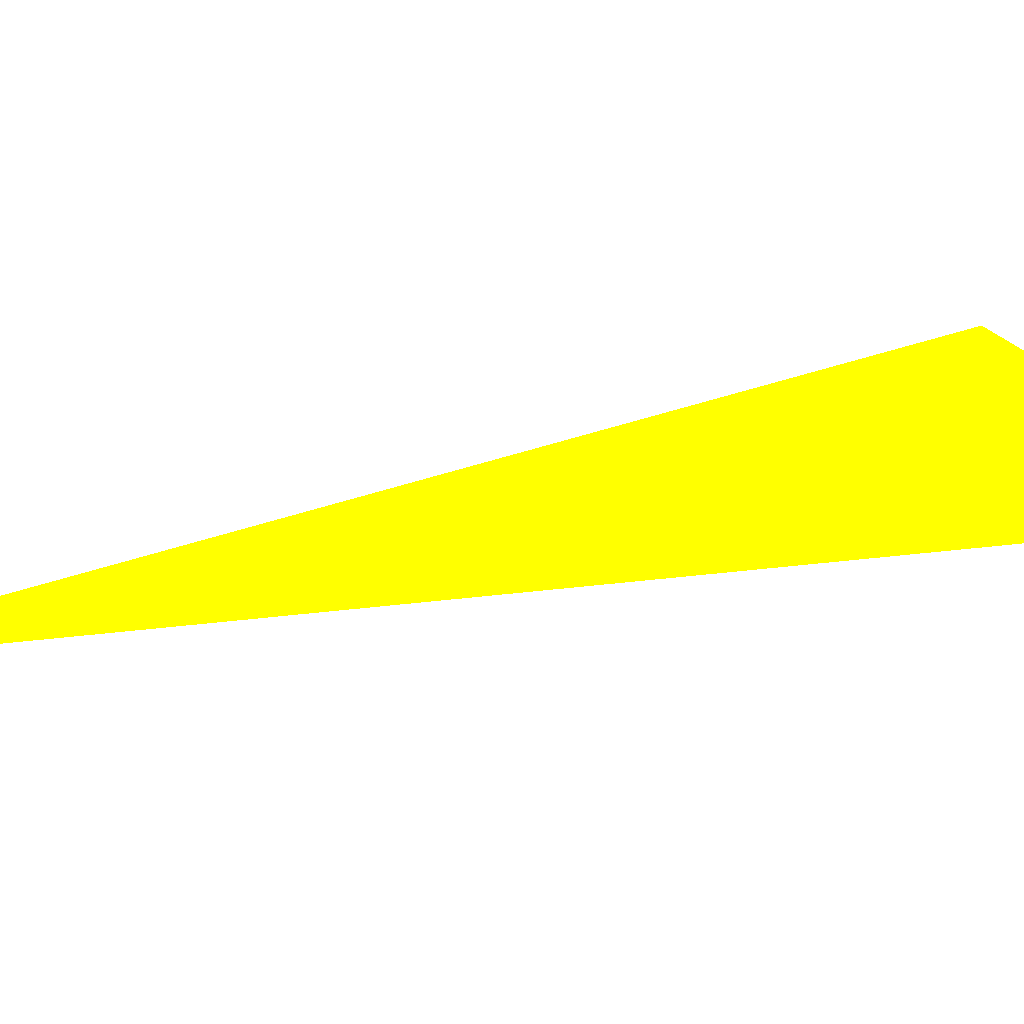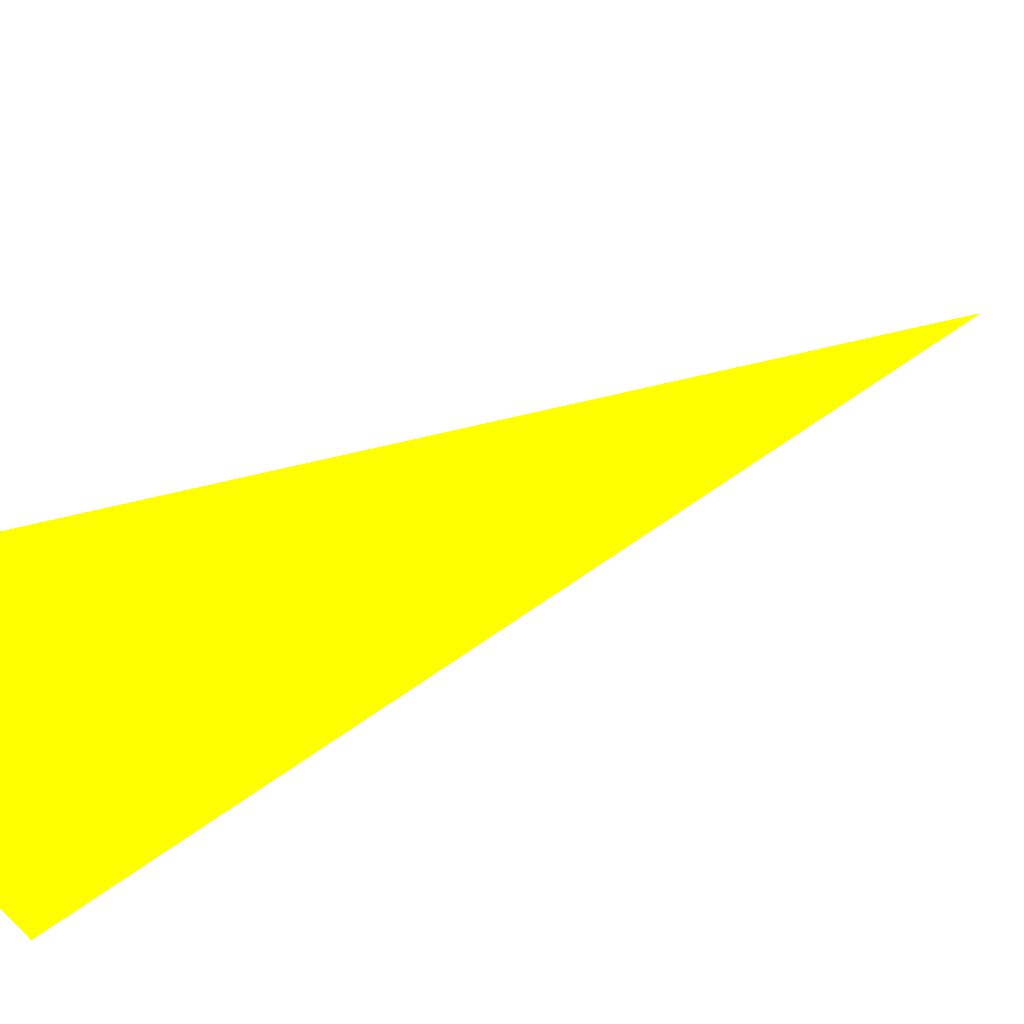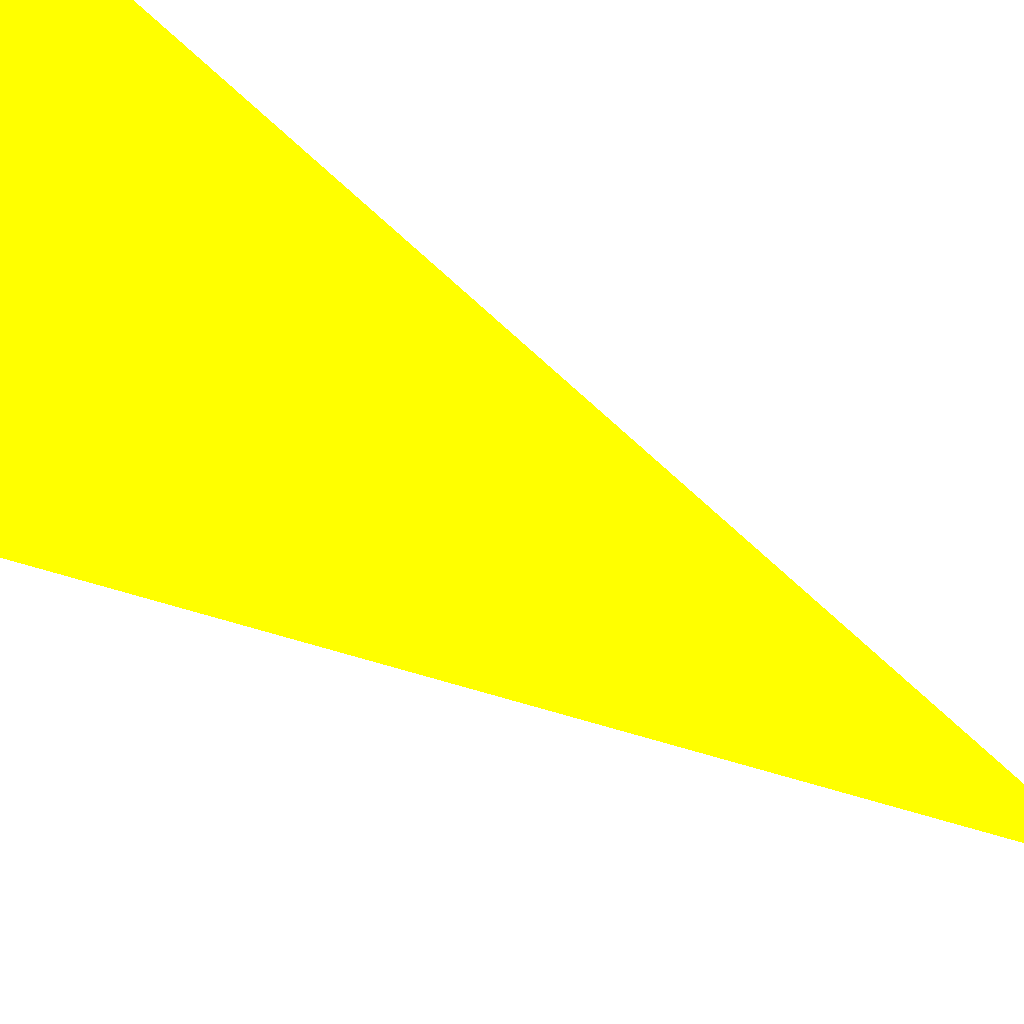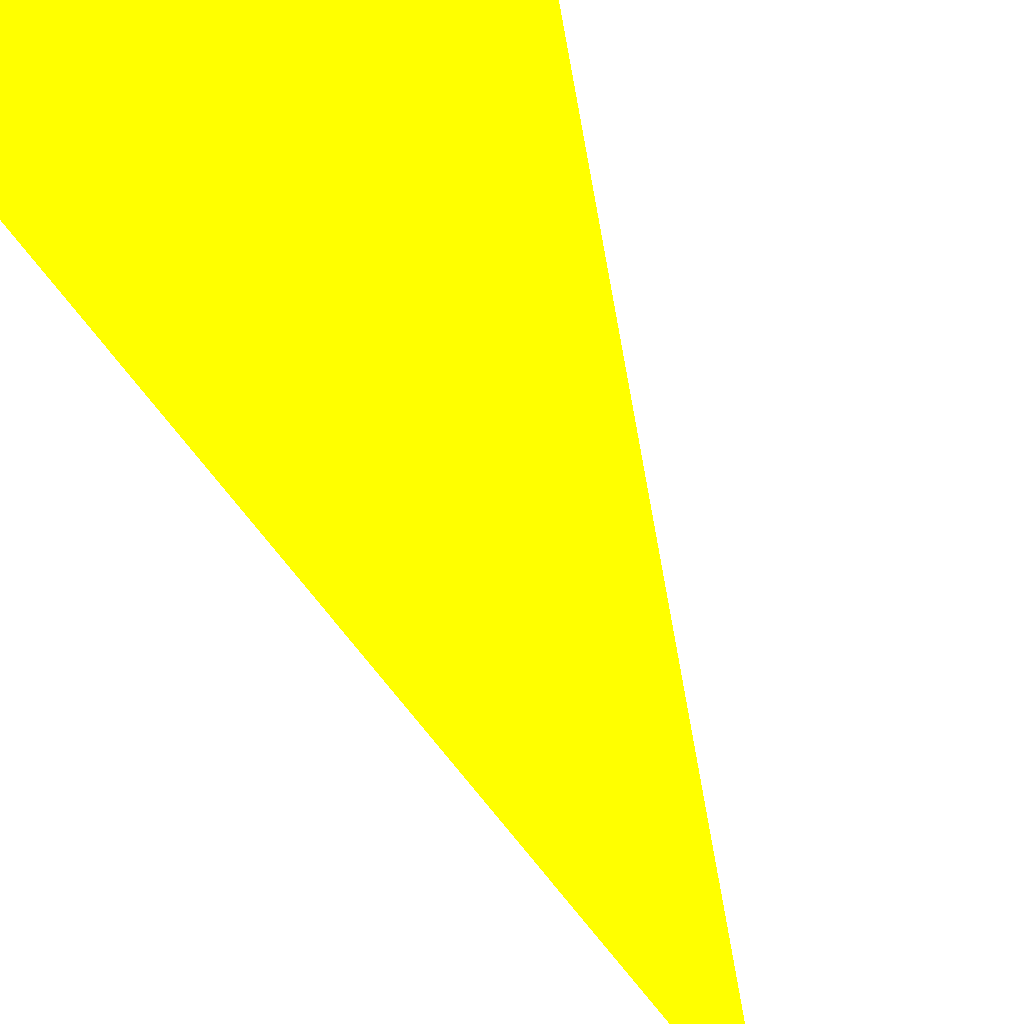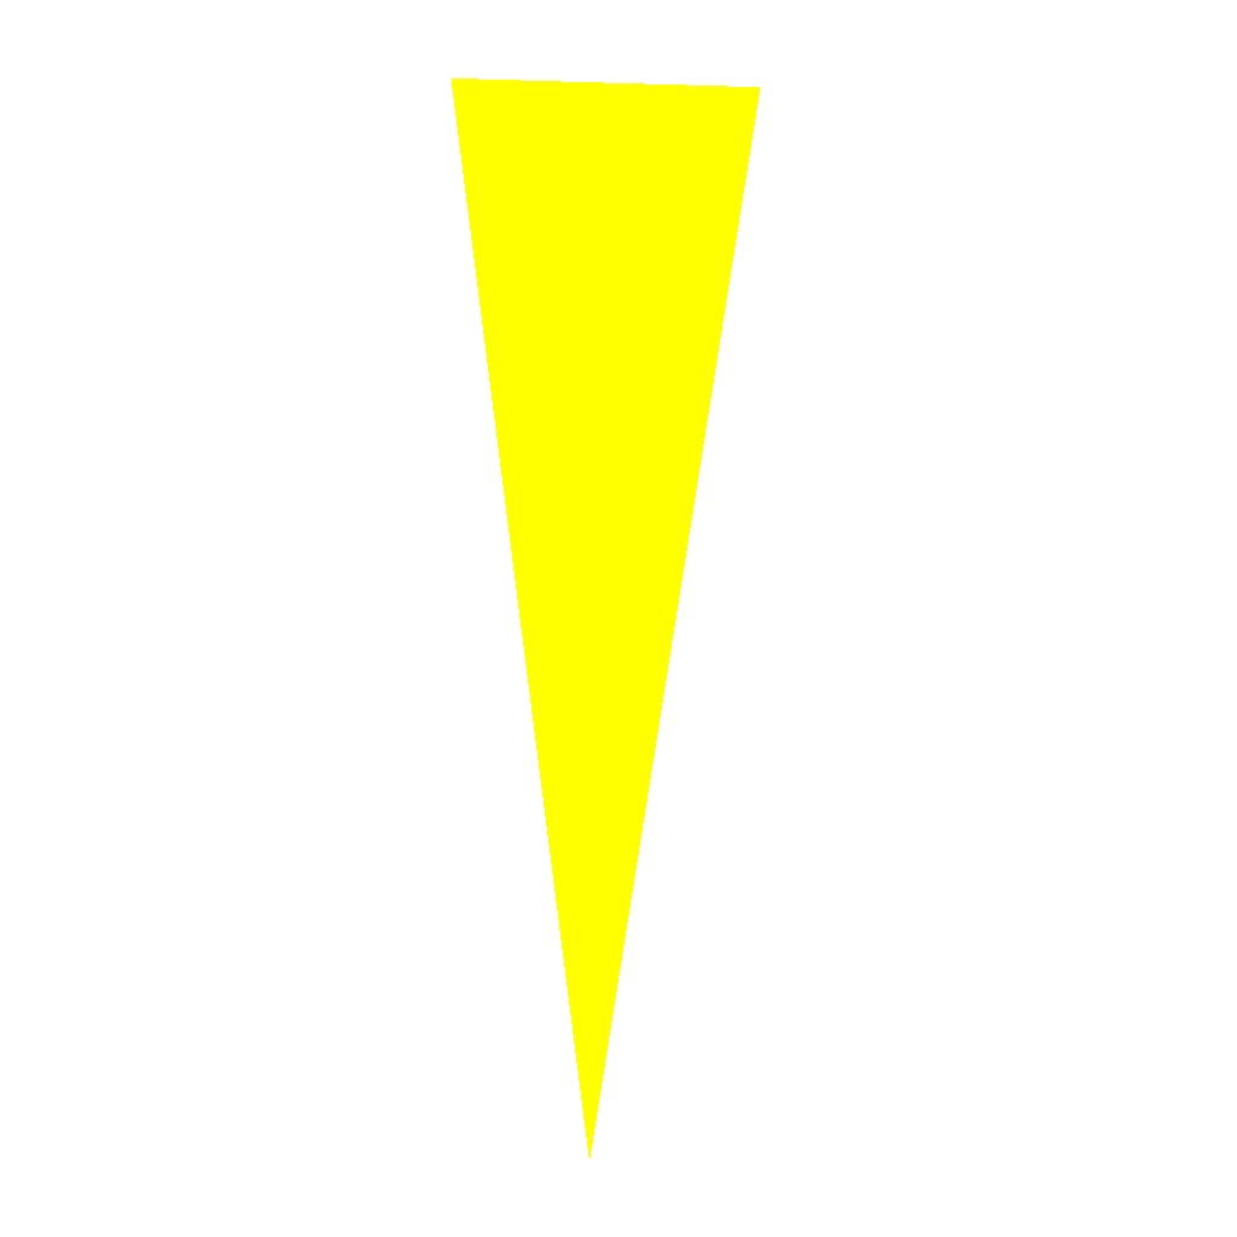
<metadata>
{"format":"obj","ext":"obj","renderer":"f3d","projection":"perspective","resolution":1024,"background":"white","views":[{"elev":19.1,"azim":63.2,"up":"+Z"},{"elev":24.0,"azim":-131.6,"up":"+Z"},{"elev":-55.9,"azim":-120.7,"up":"+Z"},{"elev":-63.9,"azim":-155.2,"up":"+Z"},{"elev":-0.1,"azim":128.4,"up":"+Y"}]}
</metadata>
<code>
o geometry_0
v 6.125e+05 5.855e+06 664 1 1 0
v 6.125e+05 5.855e+06 664 1 1 0
v 6.125e+05 5.855e+06 664 1 1 0
f 3 2 1
f 3 1 2

</code>
